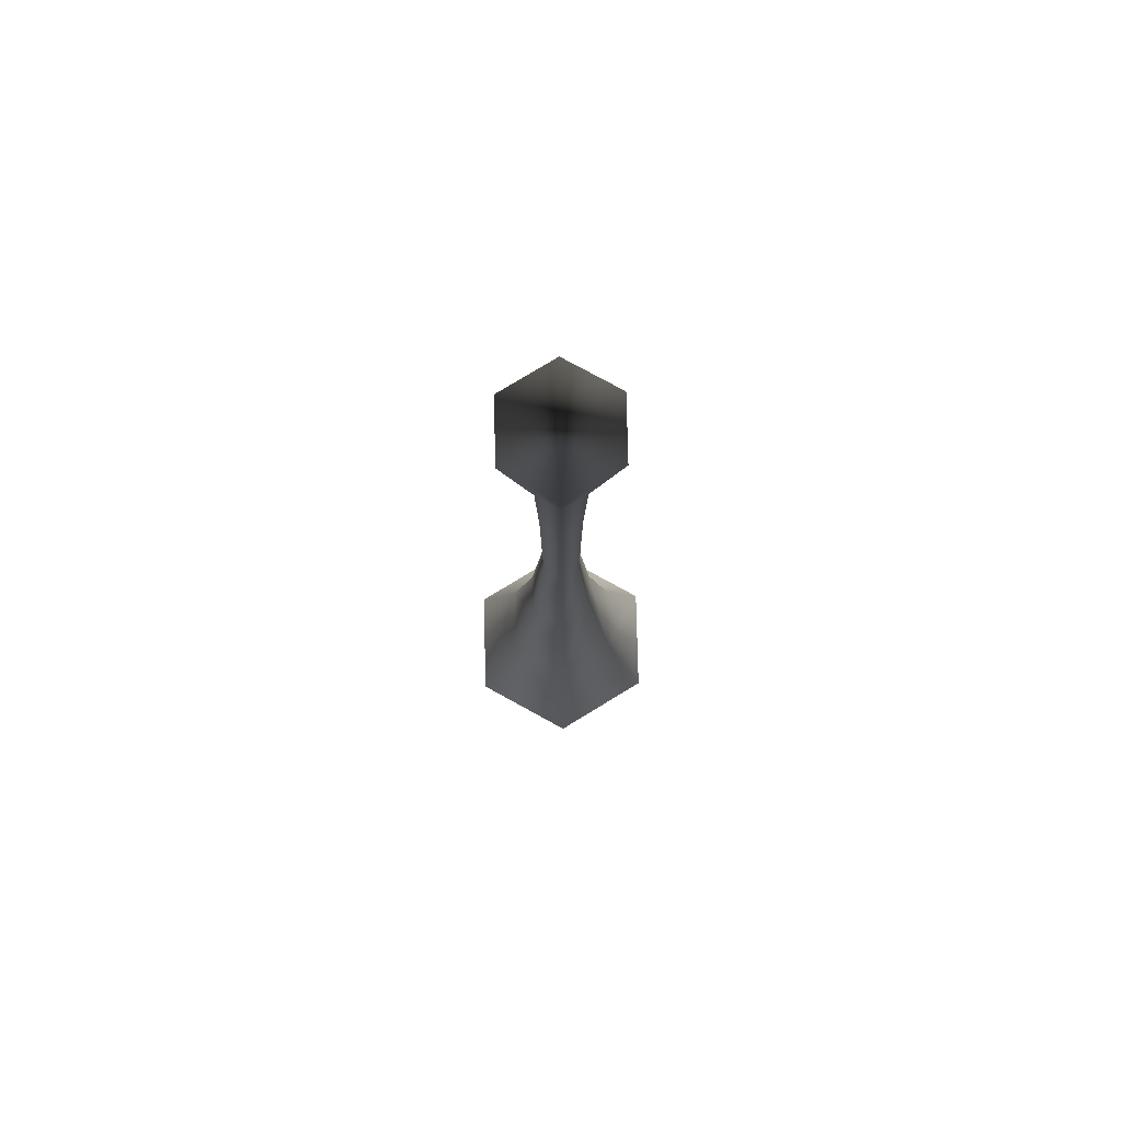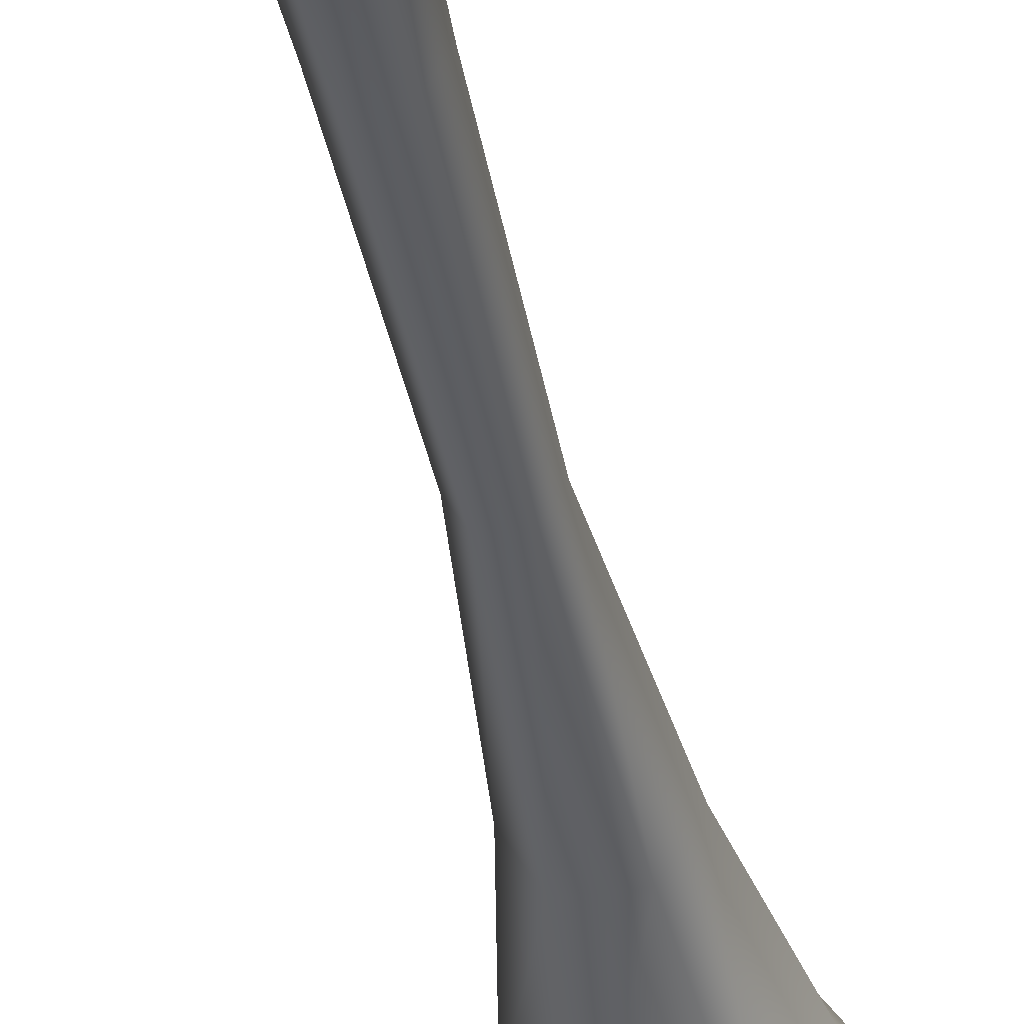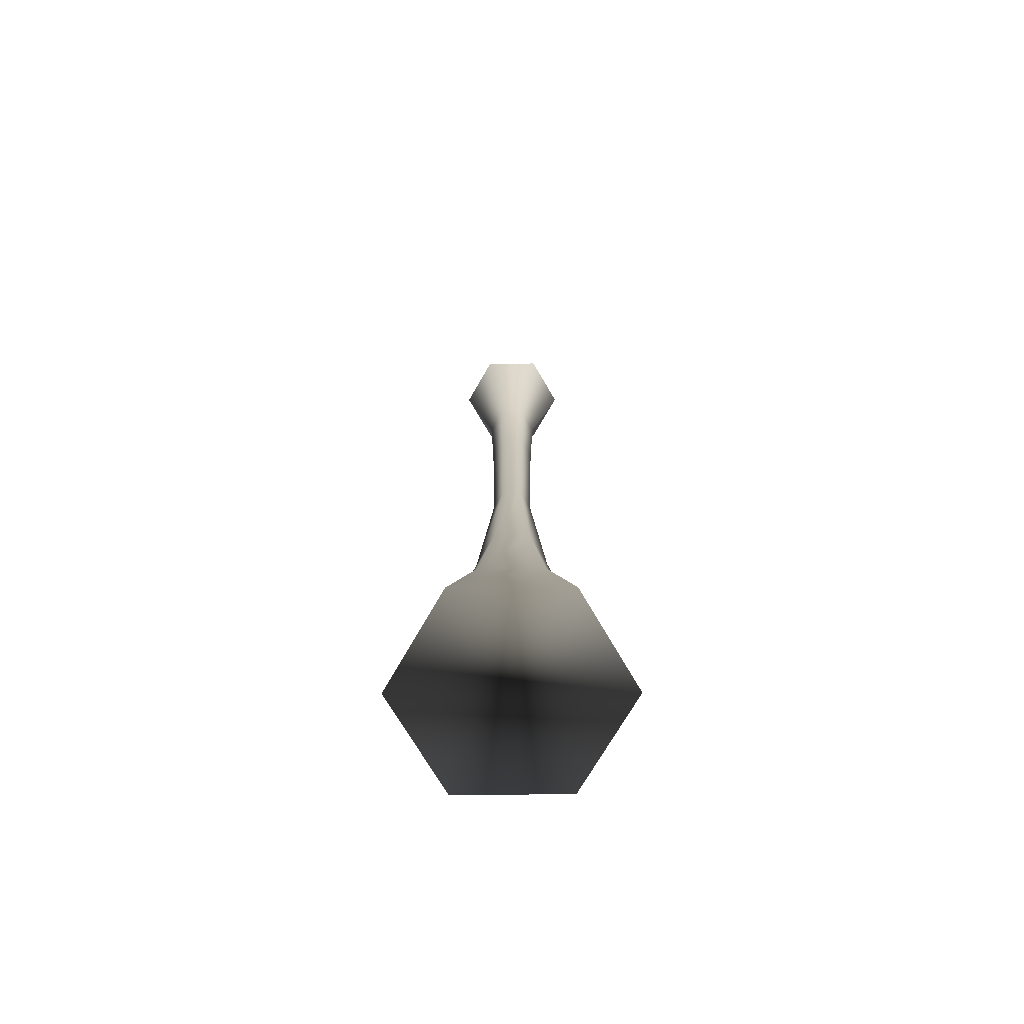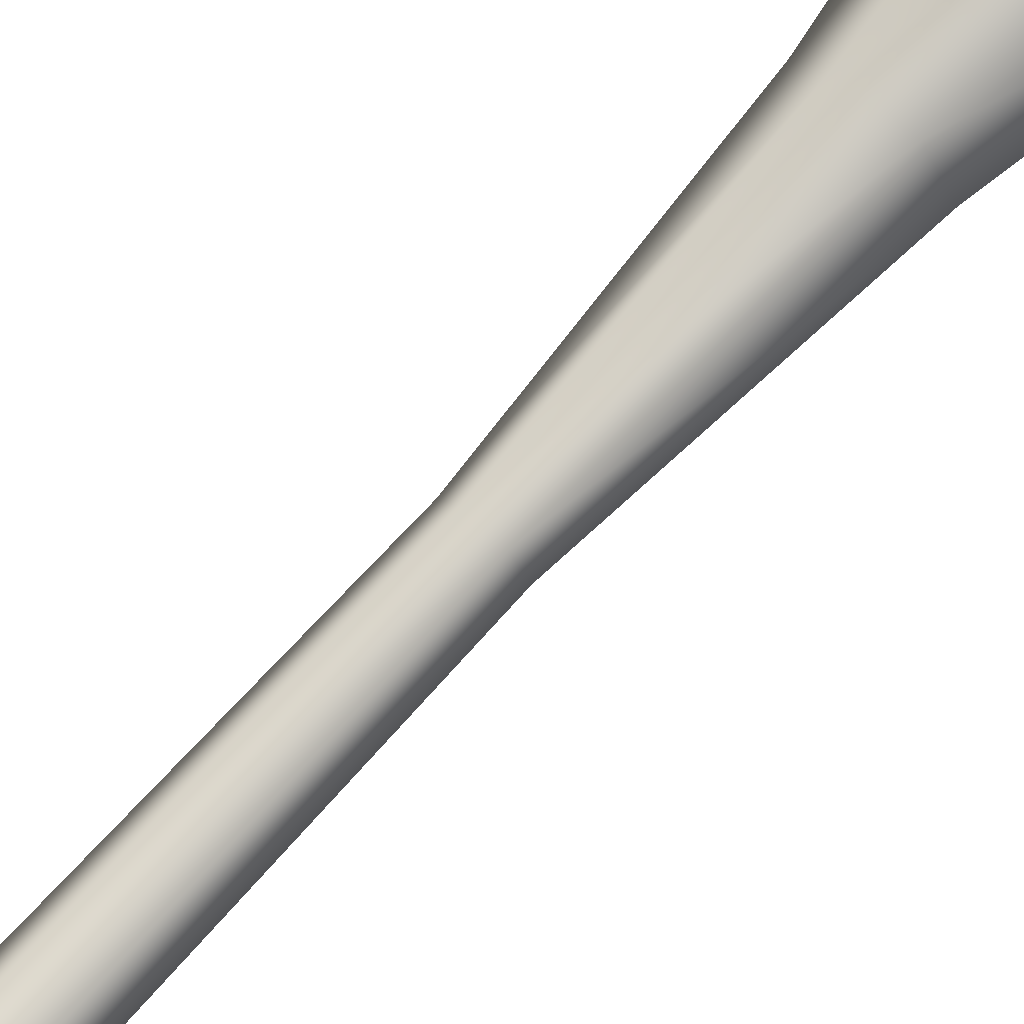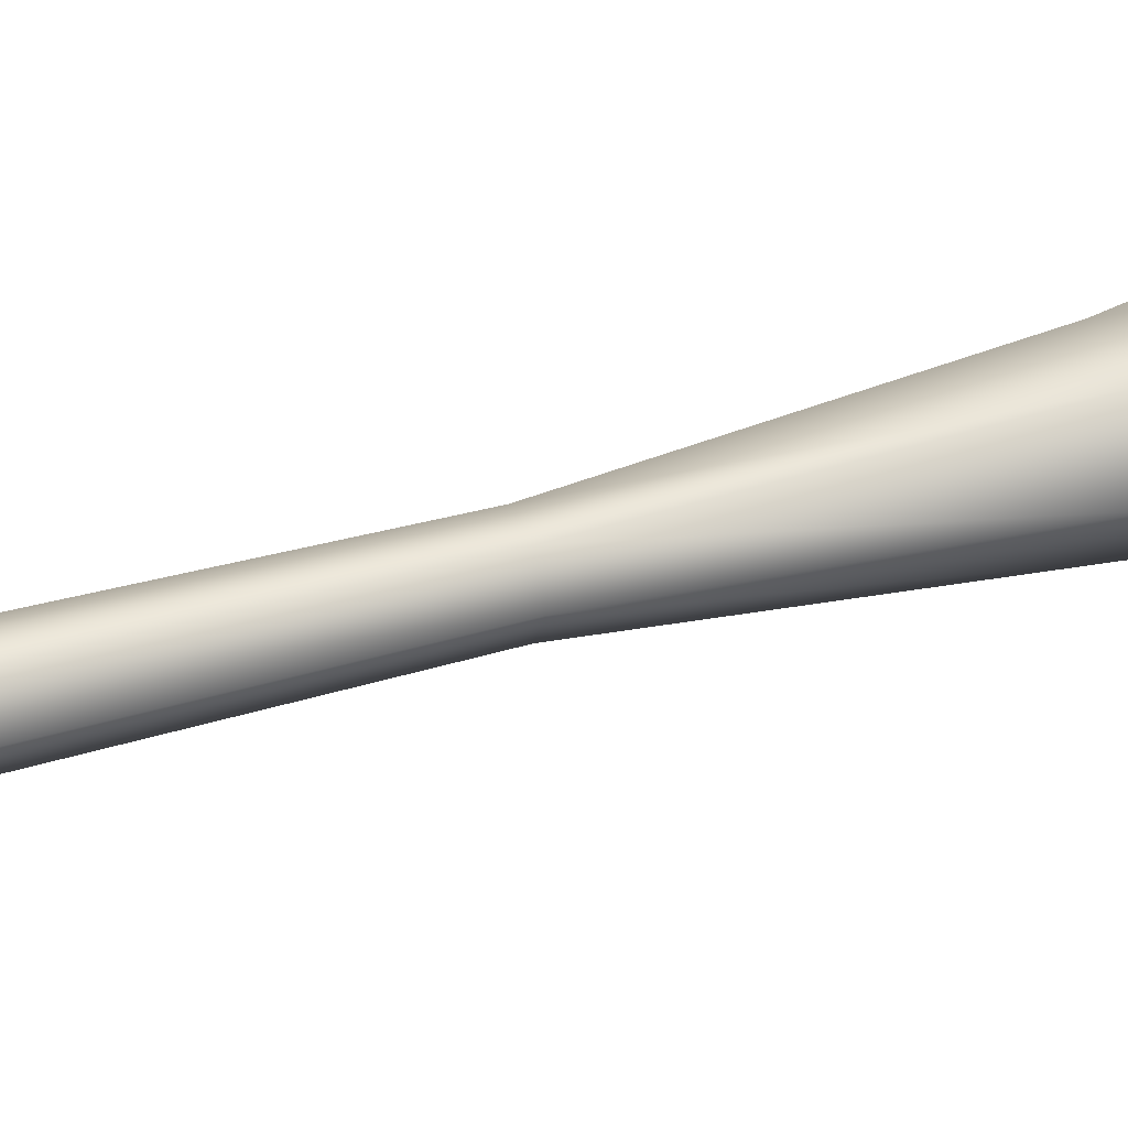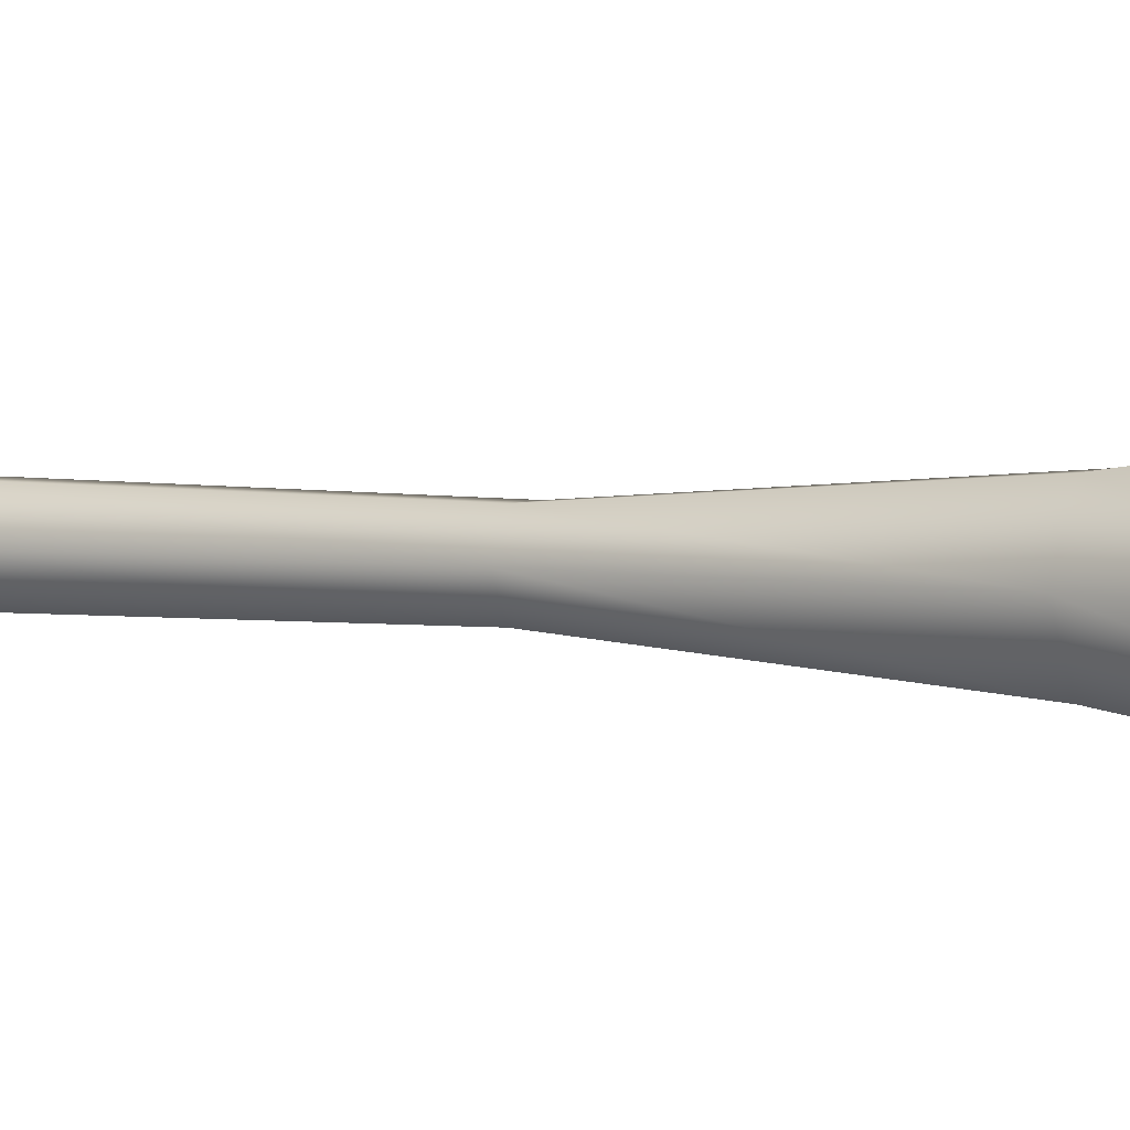
<metadata>
{"format":"obj","ext":"obj","renderer":"f3d","projection":"perspective","resolution":1024,"background":"white","views":[{"elev":78.0,"azim":-31.3,"up":"+Z"},{"elev":-37.5,"azim":10.1,"up":"+Y"},{"elev":-71.5,"azim":-179.8,"up":"+Z"},{"elev":76.0,"azim":42.7,"up":"+Y"},{"elev":37.8,"azim":69.5,"up":"+Y"},{"elev":3.7,"azim":119.6,"up":"+Y"}]}
</metadata>
<code>
g
v  1.676 0 -0.3999
v  0.8378 1.451 -0.3999
v  -0.8378 1.451 -0.3999
v  -1.676 -0 -0.3999
v  -0.8378 -1.451 -0.3999
v  0.8378 -1.451 -0.3999
v  0.5445 0 4.385
v  0.2723 0.4716 4.385
v  -0.2723 0.4716 4.385
v  -0.5445 -0 4.385
v  -0.2723 -0.4716 4.385
v  0.2723 -0.4716 4.385
v  0.4748 0.8225 1.992
v  -0.4748 0.8225 1.992
v  -0.9497 -0 1.992
v  -0.4748 -0.8225 1.992
v  0.4748 -0.8225 1.992
v  0.9497 0 1.992
v  0.3071 0 7.126
v  0.1535 0.2659 7.126
v  -0.1535 0.2659 7.126
v  -0.3071 -0 7.126
v  -0.1535 -0.2659 7.126
v  0.1535 -0.2659 7.126
v  0.172 -0.2979 10.22
v  -0.172 -0.2979 10.22
v  -0.3439 -0 10.22
v  0.172 0.2979 10.22
v  0.2008 0.3477 11.94
v  0.4015 0 11.94
v  -0.172 0.2979 10.22
v  -0.2008 0.3477 11.94
v  -0.4015 -0 11.94
v  -0.2008 -0.3477 11.94
v  0.2008 -0.3477 11.94
v  0.4445 0.77 14.26
v  0.8891 -0 14.26
v  -0.4445 0.77 14.26
v  -0.8891 -0 14.26
v  -0.4445 -0.77 14.26
v  0.4445 -0.77 14.26
v  0.3439 -0 10.22
g (null)
f 18 1 2 13
f 13 2 3 14
f 14 3 4 15
f 15 4 5 16
f 16 5 6 17
f 17 6 1 18
f 7 8 20 19
f 8 9 21 20
f 9 10 22 21
f 10 11 23 22
f 11 12 24 23
f 12 7 19 24
f 18 13 8 7
f 13 14 9 8
f 14 15 10 9
f 15 16 11 10
f 16 17 12 11
f 17 18 7 12
f 19 20 28 42
f 20 21 31 28
f 21 22 27 31
f 22 23 26 27
f 23 24 25 26
f 24 19 42 25
f 30 29 36 37
f 29 32 38 36
f 32 33 39 38
f 33 34 40 39
f 34 35 41 40
f 35 30 37 41
f 42 28 29 30
f 28 31 32 29
f 31 27 33 32
f 27 26 34 33
f 26 25 35 34
f 25 42 30 35
f 6 4 2 1
f 38 40 37 36
f 6 5 4
f 2 4 3
f 38 39 40
f 37 40 41
g

</code>
